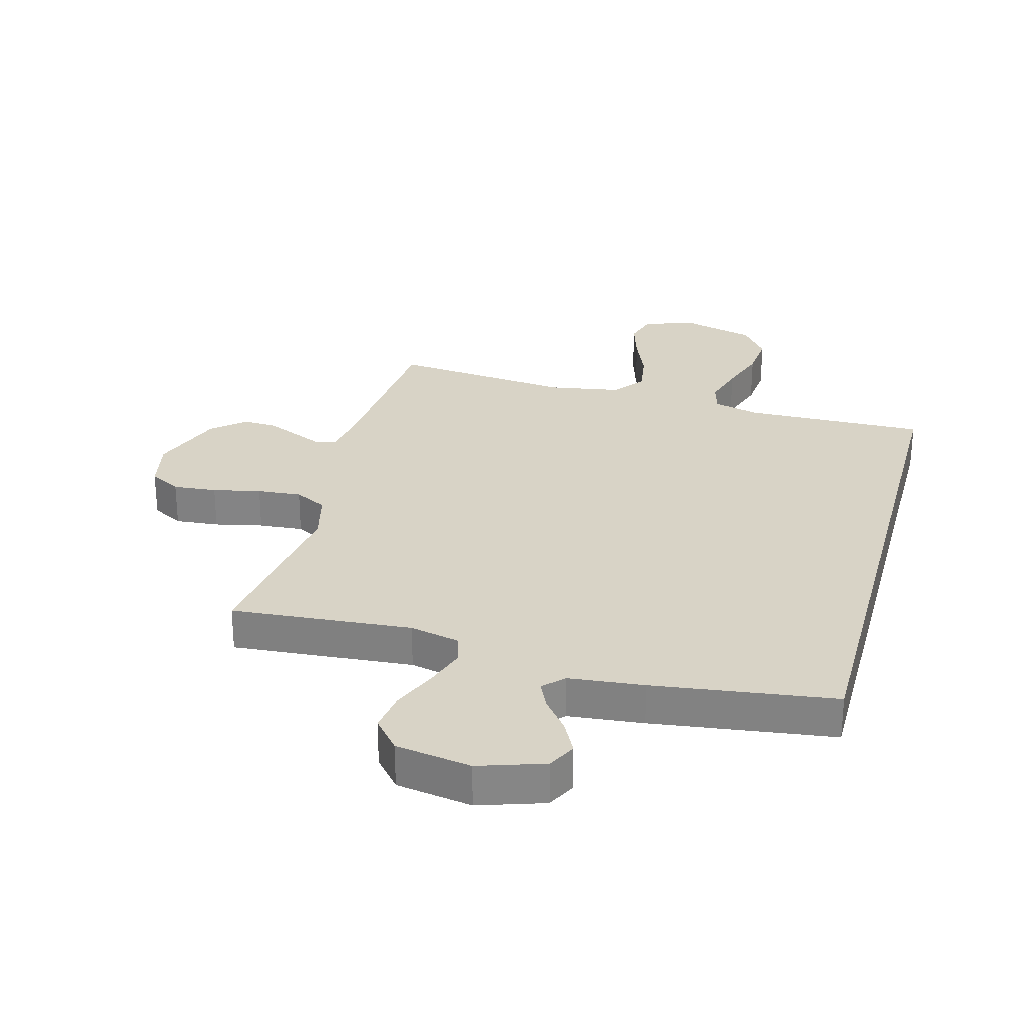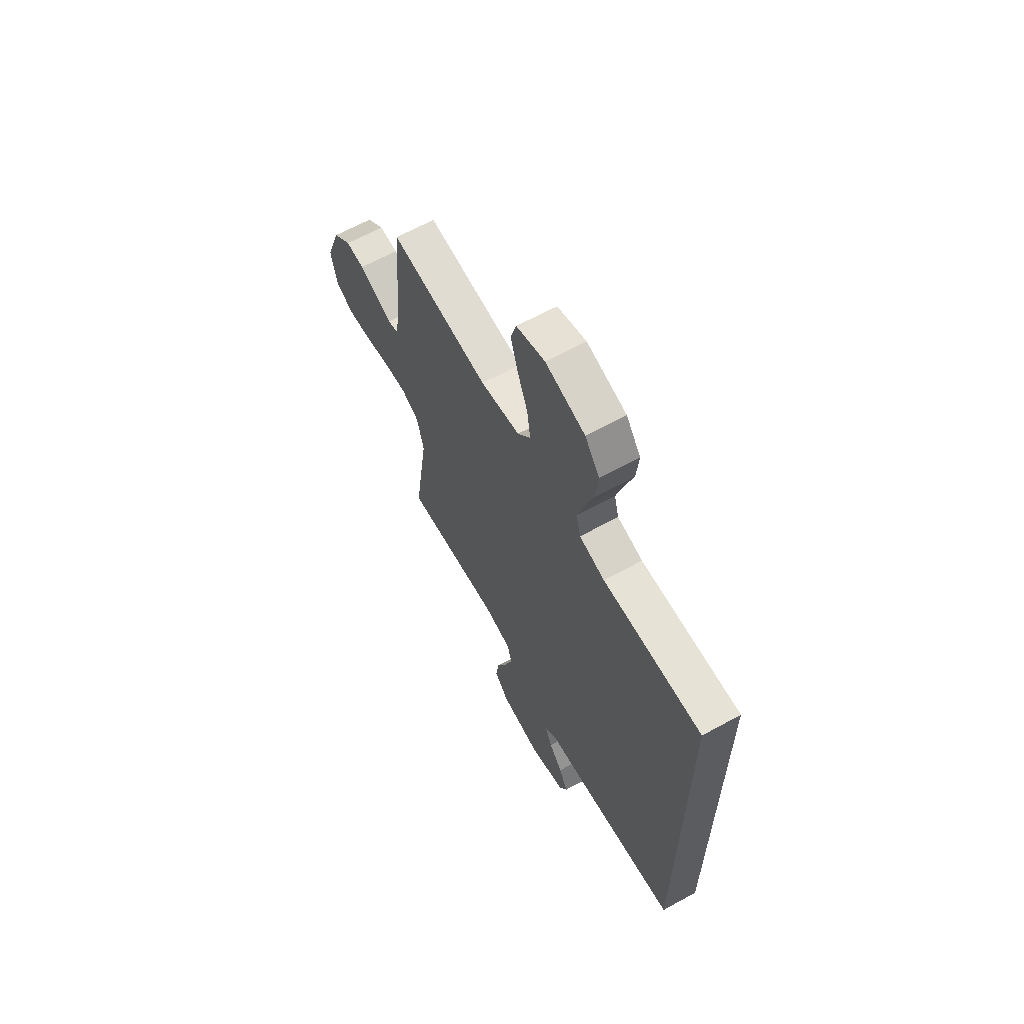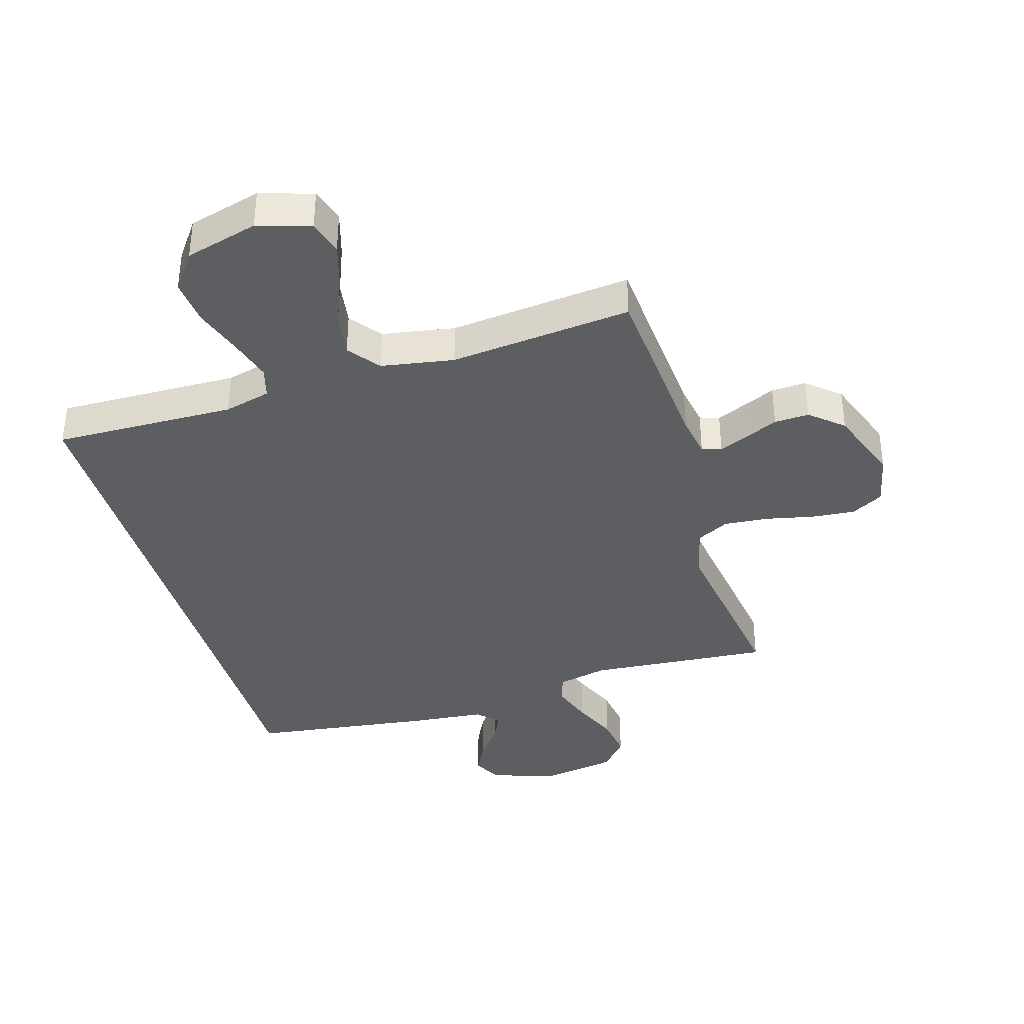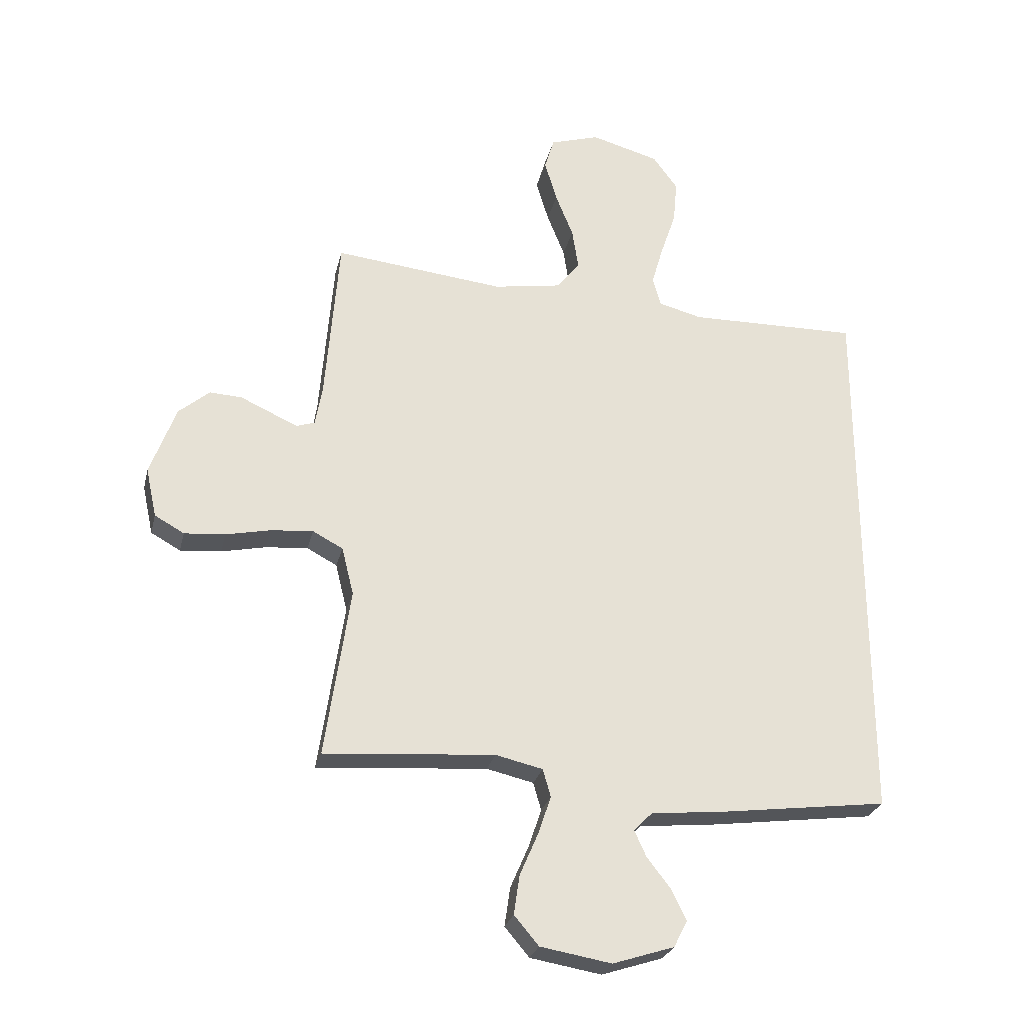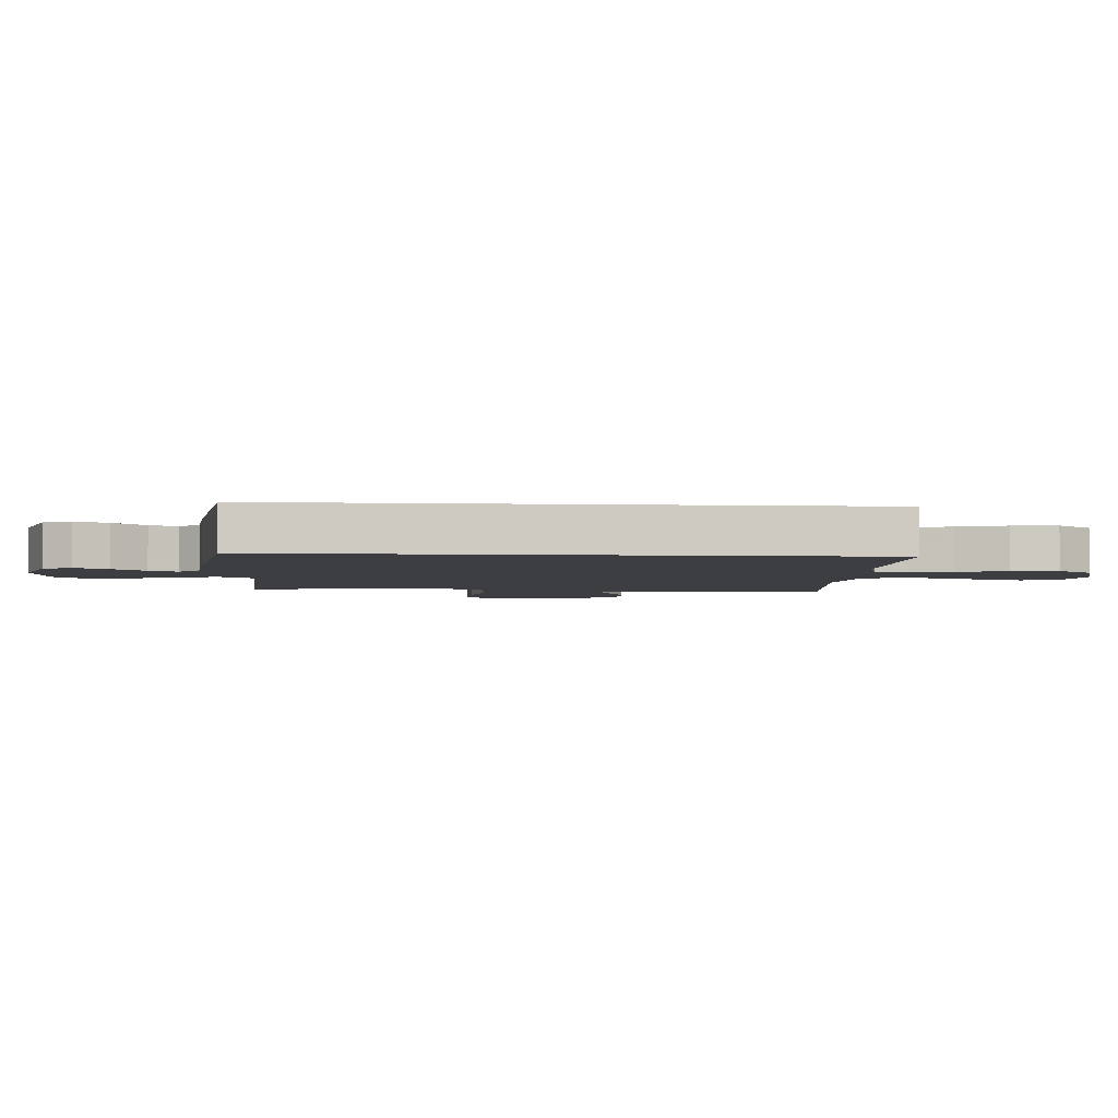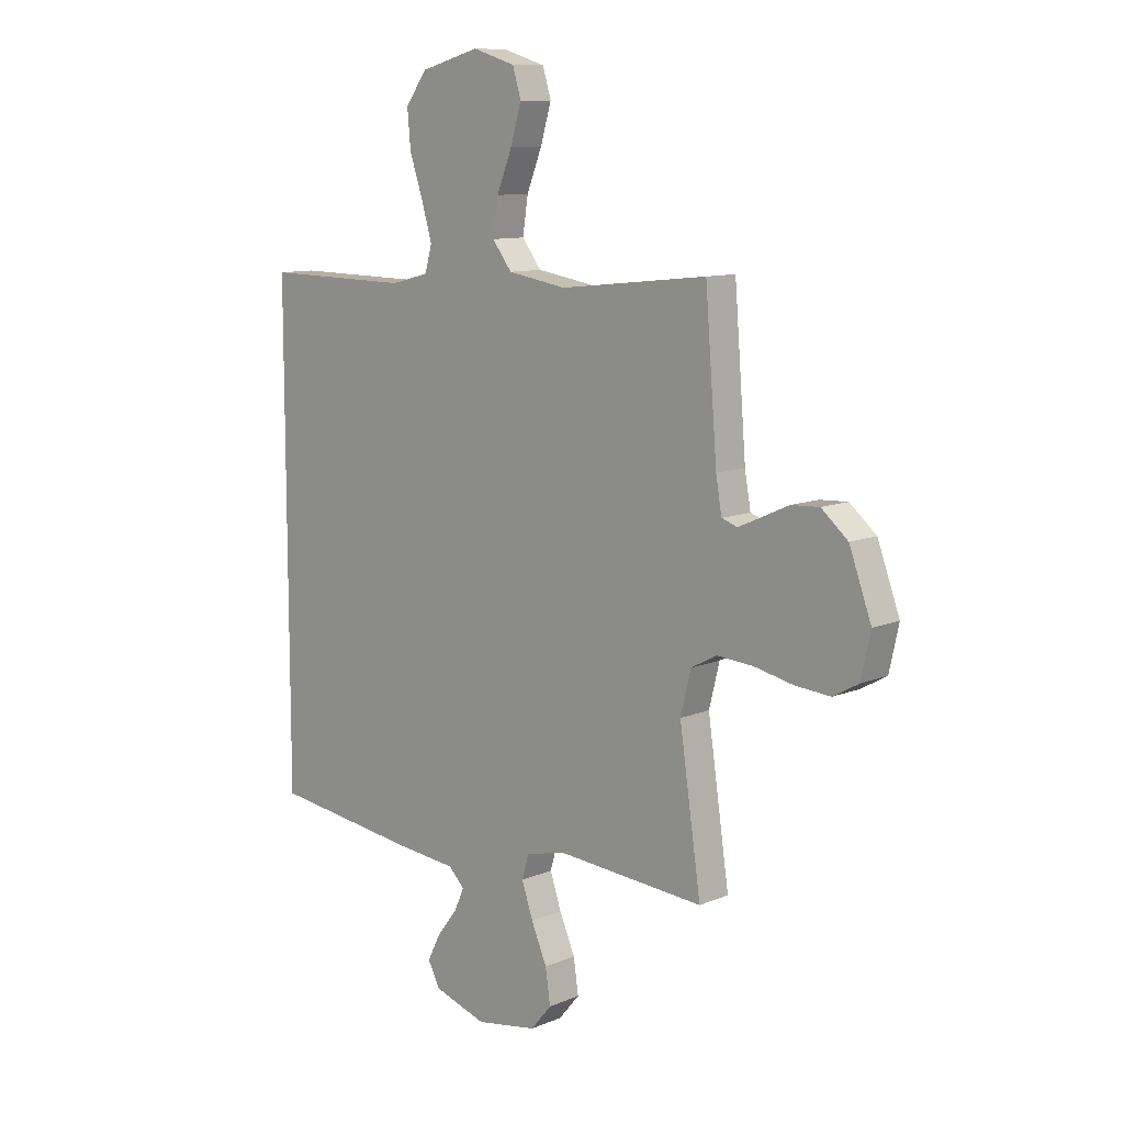
<metadata>
{"format":"obj","ext":"obj","renderer":"f3d","projection":"perspective","resolution":1024,"background":"white","views":[{"elev":28.1,"azim":-165.1,"up":"+Y"},{"elev":64.3,"azim":-119.0,"up":"+Z"},{"elev":-37.7,"azim":16.4,"up":"+Y"},{"elev":-26.8,"azim":167.0,"up":"+Z"},{"elev":-3.5,"azim":-94.5,"up":"+Y"},{"elev":10.4,"azim":43.6,"up":"+Z"}]}
</metadata>
<code>
v -0.5 0.07 -0.509
v -0.5 0.07 0.461
v -0.2 0.07 0.456
v -0.123 0.07 0.476
v -0.109 0.07 0.527
v -0.13 0.07 0.599
v -0.157 0.07 0.679
v -0.164 0.07 0.755
v -0.12 0.07 0.815
v 0 0.07 0.848
v 0.087 0.07 0.821
v 0.104 0.07 0.764
v 0.082 0.07 0.69
v 0.051 0.07 0.612
v 0.04 0.07 0.54
v 0.08 0.07 0.488
v 0.2 0.07 0.468
v 0.5 0.07 0.5
v 0.524 0.07 0.2
v 0.536 0.07 0.131
v 0.568 0.07 0.12
v 0.615 0.07 0.141
v 0.67 0.07 0.166
v 0.727 0.07 0.169
v 0.781 0.07 0.123
v 0.826 0.07 0
v 0.807 0.07 -0.087
v 0.755 0.07 -0.116
v 0.683 0.07 -0.11
v 0.604 0.07 -0.093
v 0.53 0.07 -0.087
v 0.477 0.07 -0.115
v 0.456 0.07 -0.2
v 0.5 0.07 -0.5
v 0.2 0.07 -0.477
v 0.117 0.07 -0.496
v 0.103 0.07 -0.545
v 0.126 0.07 -0.613
v 0.158 0.07 -0.687
v 0.168 0.07 -0.756
v 0.125 0.07 -0.807
v 0 0.07 -0.828
v -0.108 0.07 -0.793
v -0.132 0.07 -0.746
v -0.105 0.07 -0.692
v -0.064 0.07 -0.639
v -0.043 0.07 -0.593
v -0.076 0.07 -0.56
v -0.2 0.07 -0.548
v -0.5 0 -0.509
v -0.5 0 0.461
v -0.2 0 0.456
v -0.123 0 0.476
v -0.109 0 0.527
v -0.13 0 0.599
v -0.157 0 0.679
v -0.164 0 0.755
v -0.12 0 0.815
v 0 0 0.848
v 0.087 0 0.821
v 0.104 0 0.764
v 0.082 0 0.69
v 0.051 0 0.612
v 0.04 0 0.54
v 0.08 0 0.488
v 0.2 0 0.468
v 0.5 0 0.5
v 0.524 0 0.2
v 0.536 0 0.131
v 0.568 0 0.12
v 0.615 0 0.141
v 0.67 0 0.166
v 0.727 0 0.169
v 0.781 0 0.123
v 0.826 0 0
v 0.807 0 -0.087
v 0.755 0 -0.116
v 0.683 0 -0.11
v 0.604 0 -0.093
v 0.53 0 -0.087
v 0.477 0 -0.115
v 0.456 0 -0.2
v 0.5 0 -0.5
v 0.2 0 -0.477
v 0.117 0 -0.496
v 0.103 0 -0.545
v 0.126 0 -0.613
v 0.158 0 -0.687
v 0.168 0 -0.756
v 0.125 0 -0.807
v 0 0 -0.828
v -0.108 0 -0.793
v -0.132 0 -0.746
v -0.105 0 -0.692
v -0.064 0 -0.639
v -0.043 0 -0.593
v -0.076 0 -0.56
v -0.2 0 -0.548
f 48 49 1 2
f 47 48 2 3
f 43 44 45 46
f 43 46 47
f 42 43 47
f 38 39 40 41
f 37 38 41 42
f 36 37 42 47
f 33 34 35
f 32 33 35 36
f 27 28 29 30
f 27 30 31
f 26 27 31
f 25 26 31
f 22 23 24 25
f 21 22 25 31
f 20 21 31 32
f 17 18 19
f 16 17 19 20
f 11 12 13 14
f 9 10 11 14
f 9 14 15
f 6 7 8 9
f 5 6 9 15
f 4 5 15 16
f 20 32 36 47
f 16 20 47
f 3 4 16 47
f 51 50 98 97
f 52 51 97 96
f 95 94 93 92
f 96 95 92
f 96 92 91
f 90 89 88 87
f 91 90 87 86
f 96 91 86 85
f 84 83 82
f 85 84 82 81
f 79 78 77 76
f 80 79 76
f 80 76 75
f 80 75 74
f 74 73 72 71
f 80 74 71 70
f 81 80 70 69
f 68 67 66
f 69 68 66 65
f 63 62 61 60
f 63 60 59 58
f 64 63 58
f 58 57 56 55
f 64 58 55 54
f 65 64 54 53
f 96 85 81 69
f 96 69 65
f 96 65 53 52
f 1 50 51 2
f 2 51 52 3
f 3 52 53 4
f 4 53 54 5
f 5 54 55 6
f 6 55 56 7
f 7 56 57 8
f 8 57 58 9
f 9 58 59 10
f 10 59 60 11
f 11 60 61 12
f 12 61 62 13
f 13 62 63 14
f 14 63 64 15
f 15 64 65 16
f 16 65 66 17
f 17 66 67 18
f 18 67 68 19
f 19 68 69 20
f 20 69 70 21
f 21 70 71 22
f 22 71 72 23
f 23 72 73 24
f 24 73 74 25
f 25 74 75 26
f 26 75 76 27
f 27 76 77 28
f 28 77 78 29
f 29 78 79 30
f 30 79 80 31
f 31 80 81 32
f 32 81 82 33
f 33 82 83 34
f 34 83 84 35
f 35 84 85 36
f 36 85 86 37
f 37 86 87 38
f 38 87 88 39
f 39 88 89 40
f 40 89 90 41
f 41 90 91 42
f 42 91 92 43
f 43 92 93 44
f 44 93 94 45
f 45 94 95 46
f 46 95 96 47
f 47 96 97 48
f 48 97 98 49
f 49 98 50 1

</code>
